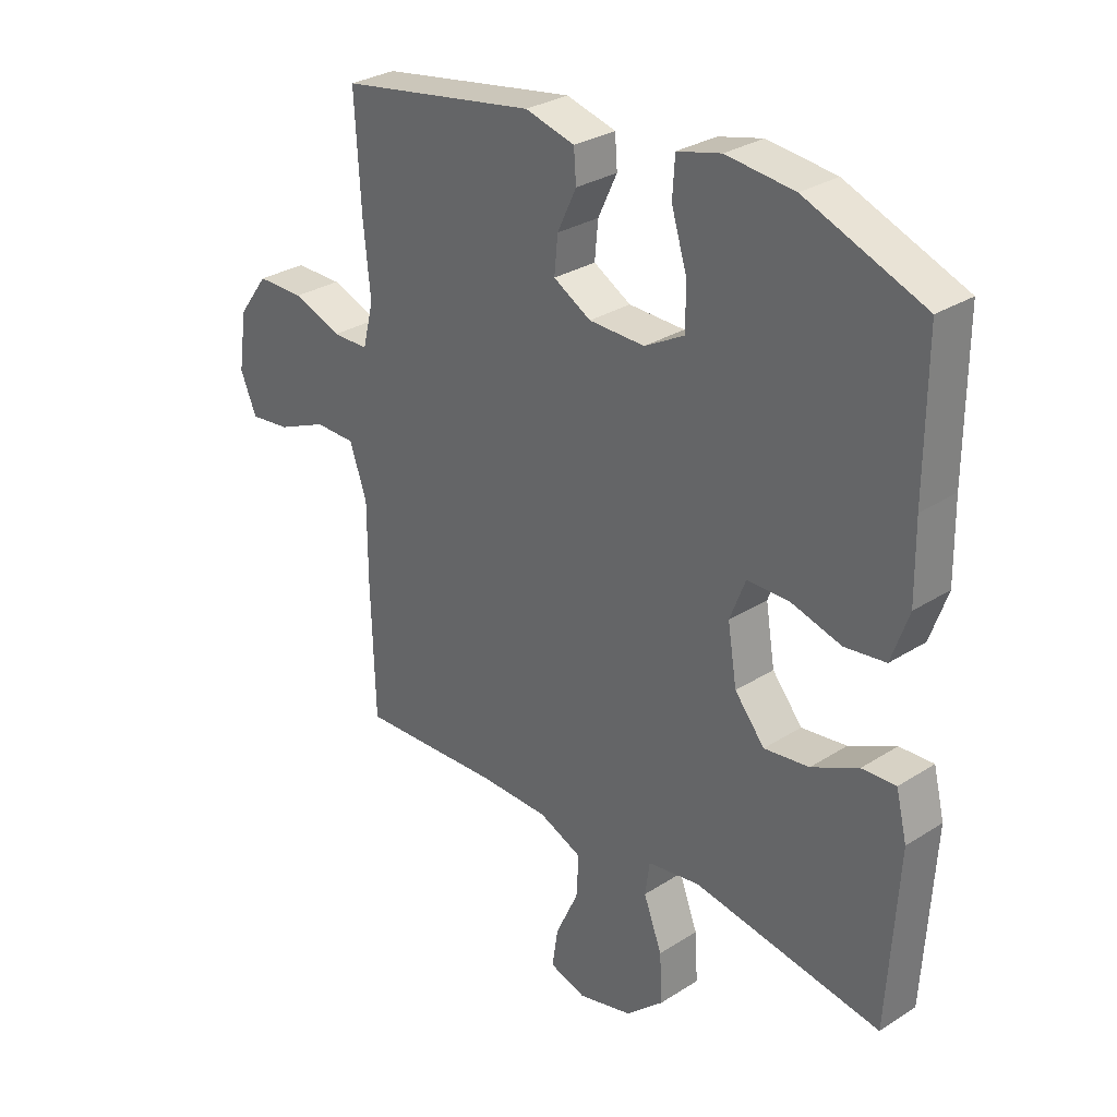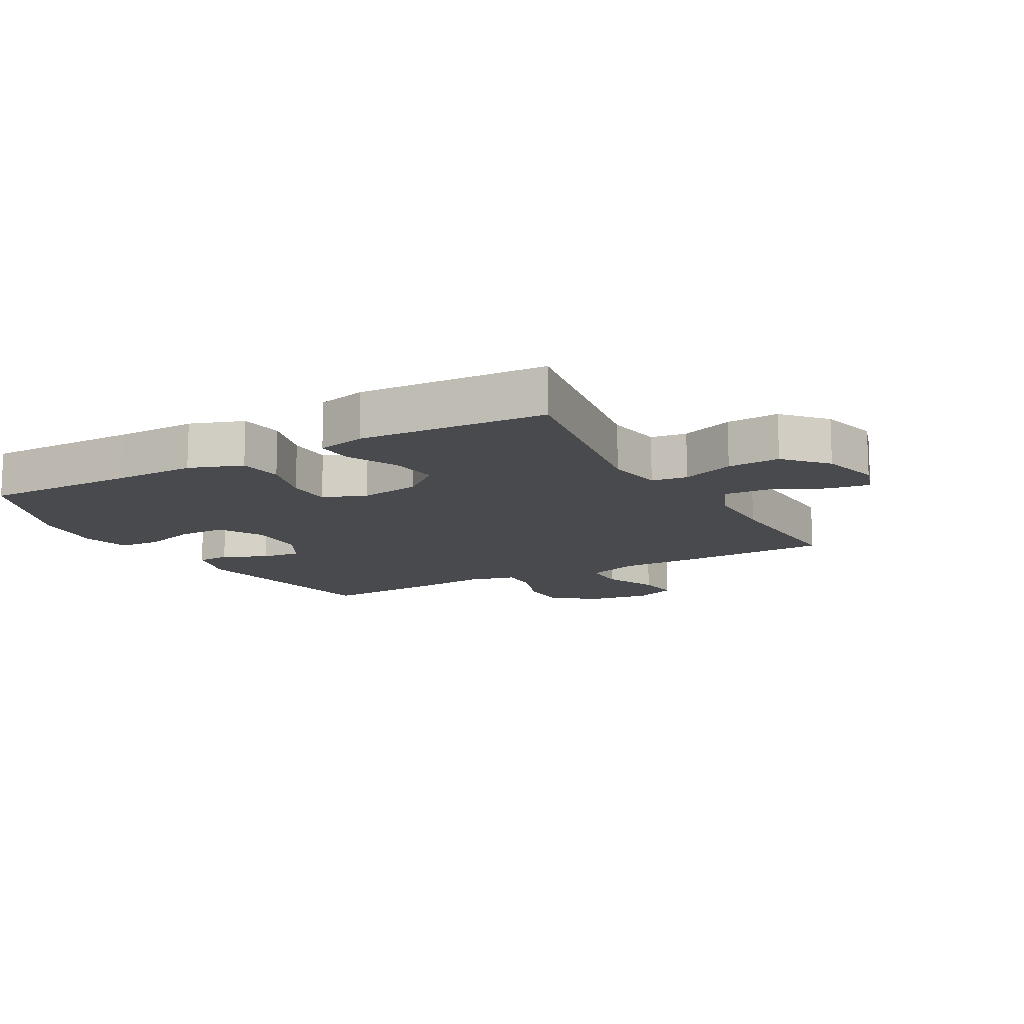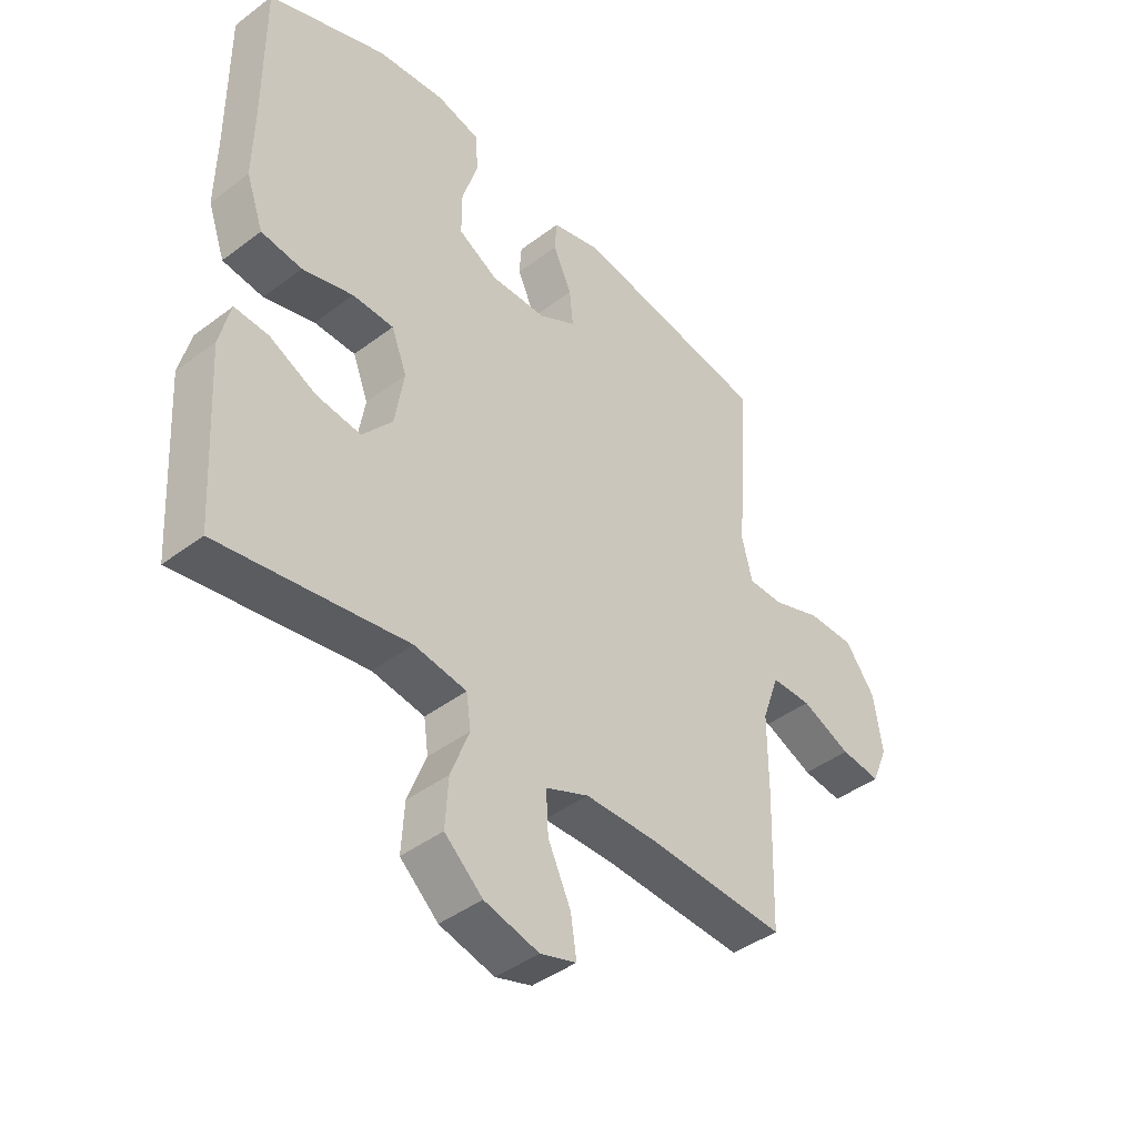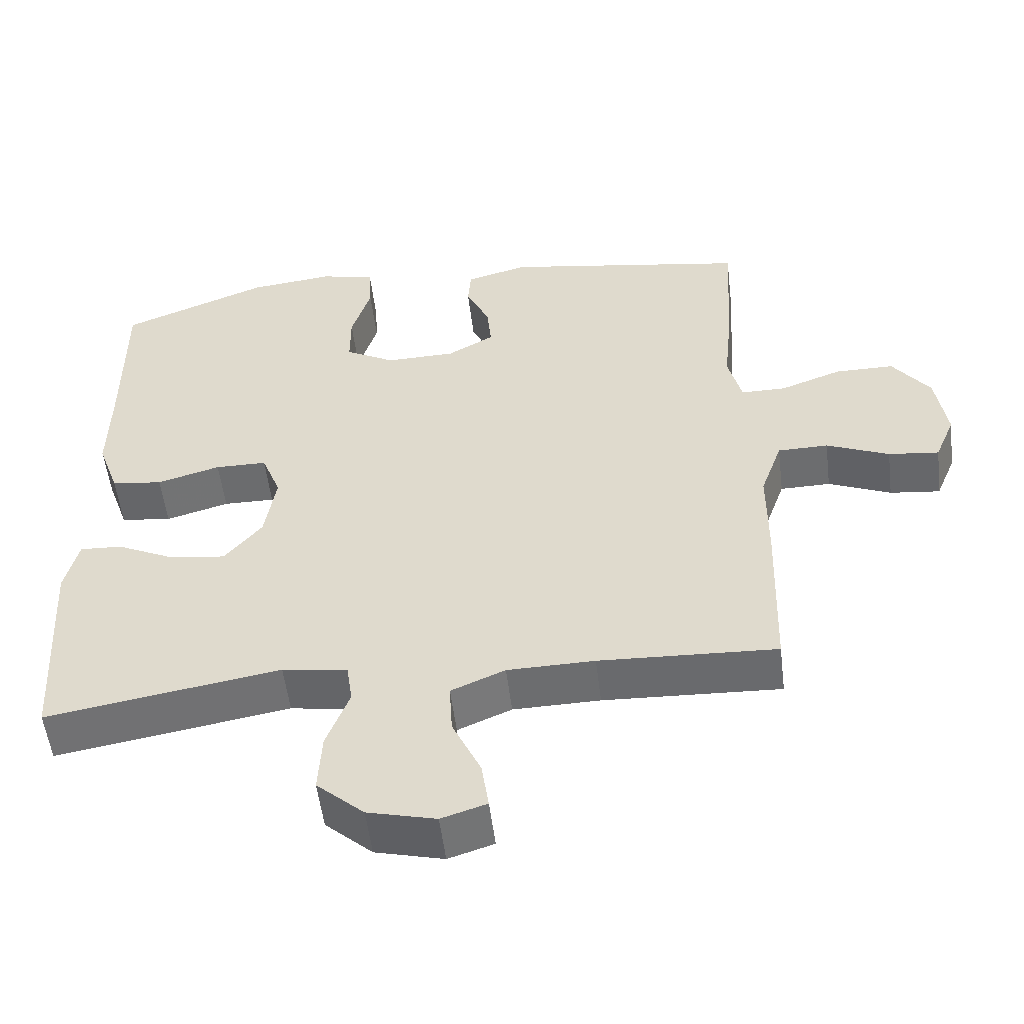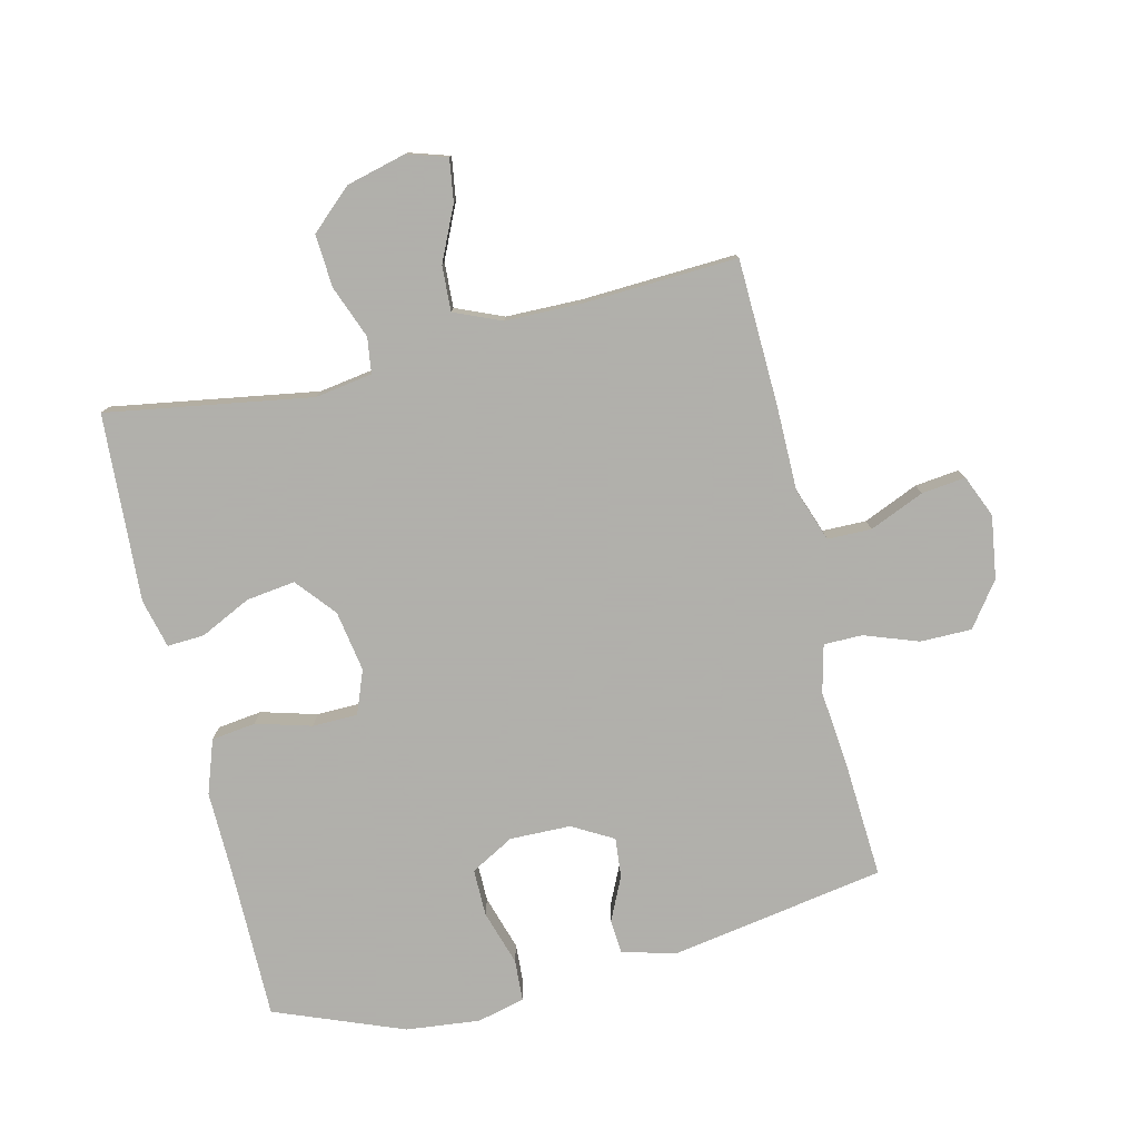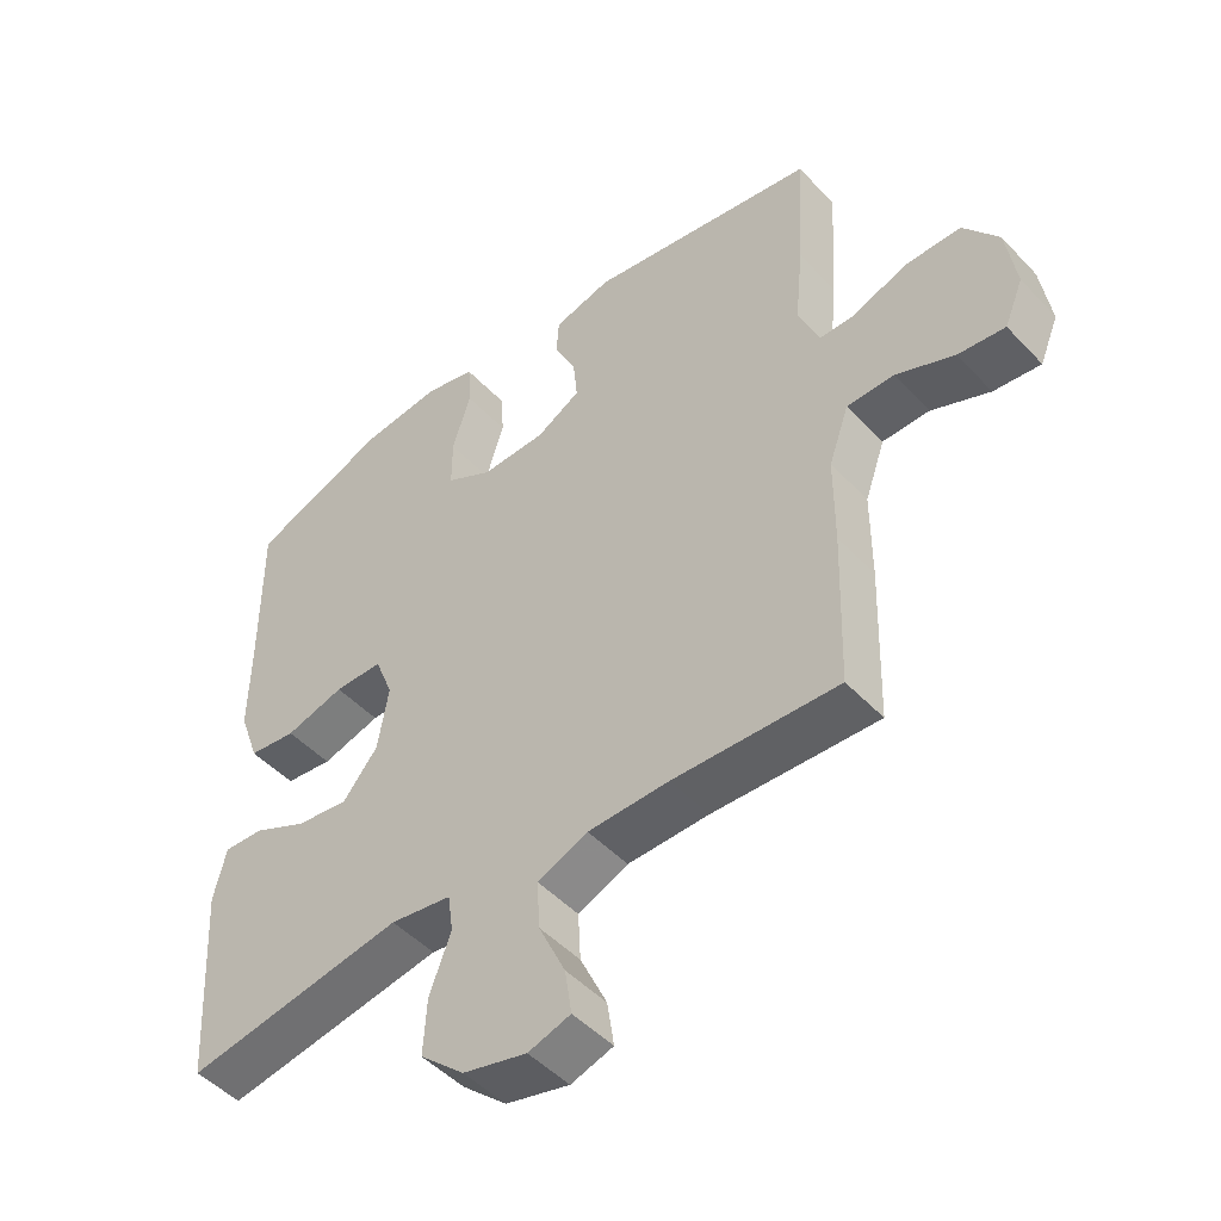
<metadata>
{"format":"obj","ext":"obj","renderer":"f3d","projection":"perspective","resolution":1024,"background":"white","views":[{"elev":29.8,"azim":47.0,"up":"+Z"},{"elev":-12.9,"azim":119.2,"up":"+Y"},{"elev":-42.9,"azim":131.9,"up":"+Z"},{"elev":-53.7,"azim":-173.1,"up":"+Z"},{"elev":-78.4,"azim":-166.4,"up":"+Y"},{"elev":-48.4,"azim":-139.2,"up":"+Z"}]}
</metadata>
<code>
v -0.5 0.07 -0.5
v -0.507 0.07 -0.266
v -0.507 0.07 -0.132
v -0.537 0.07 -0.047
v -0.607 0.07 -0.046
v -0.694 0.07 -0.083
v -0.764 0.07 -0.091
v -0.792 0.07 -0.024
v -0.777 0.07 0.076
v -0.725 0.07 0.146
v -0.643 0.07 0.146
v -0.558 0.07 0.115
v -0.496 0.07 0.115
v -0.477 0.07 0.191
v -0.489 0.07 0.31
v -0.5 0.07 0.5
v -0.158 0.07 0.557
v -0.072 0.07 0.534
v -0.068 0.07 0.48
v -0.101 0.07 0.41
v -0.107 0.07 0.347
v -0.042 0.07 0.31
v 0.055 0.07 0.308
v 0.124 0.07 0.346
v 0.124 0.07 0.421
v 0.097 0.07 0.509
v 0.101 0.07 0.575
v 0.177 0.07 0.594
v 0.295 0.07 0.581
v 0.5 0.07 0.5
v 0.499 0.07 0.253
v 0.501 0.07 0.124
v 0.471 0.07 0.039
v 0.4 0.07 0.03
v 0.312 0.07 0.055
v 0.24 0.07 0.054
v 0.213 0.07 -0.015
v 0.229 0.07 -0.112
v 0.281 0.07 -0.175
v 0.359 0.07 -0.165
v 0.44 0.07 -0.126
v 0.499 0.07 -0.123
v 0.518 0.07 -0.201
v 0.5 0.07 -0.5
v 0.174 0.07 -0.446
v 0.083 0.07 -0.46
v 0.075 0.07 -0.517
v 0.107 0.07 -0.601
v 0.112 0.07 -0.685
v 0.046 0.07 -0.744
v -0.049 0.07 -0.768
v -0.112 0.07 -0.748
v -0.102 0.07 -0.681
v -0.062 0.07 -0.595
v -0.058 0.07 -0.523
v -0.133 0.07 -0.491
v -0.254 0.07 -0.489
v -0.5 0 -0.5
v -0.507 0 -0.266
v -0.507 0 -0.132
v -0.537 0 -0.047
v -0.607 0 -0.046
v -0.694 0 -0.083
v -0.764 0 -0.091
v -0.792 0 -0.024
v -0.777 0 0.076
v -0.725 0 0.146
v -0.643 0 0.146
v -0.558 0 0.115
v -0.496 0 0.115
v -0.477 0 0.191
v -0.489 0 0.31
v -0.5 0 0.5
v -0.158 0 0.557
v -0.072 0 0.534
v -0.068 0 0.48
v -0.101 0 0.41
v -0.107 0 0.347
v -0.042 0 0.31
v 0.055 0 0.308
v 0.124 0 0.346
v 0.124 0 0.421
v 0.097 0 0.509
v 0.101 0 0.575
v 0.177 0 0.594
v 0.295 0 0.581
v 0.5 0 0.5
v 0.499 0 0.253
v 0.501 0 0.124
v 0.471 0 0.039
v 0.4 0 0.03
v 0.312 0 0.055
v 0.24 0 0.054
v 0.213 0 -0.015
v 0.229 0 -0.112
v 0.281 0 -0.175
v 0.359 0 -0.165
v 0.44 0 -0.126
v 0.499 0 -0.123
v 0.518 0 -0.201
v 0.5 0 -0.5
v 0.174 0 -0.446
v 0.083 0 -0.46
v 0.075 0 -0.517
v 0.107 0 -0.601
v 0.112 0 -0.685
v 0.046 0 -0.744
v -0.049 0 -0.768
v -0.112 0 -0.748
v -0.102 0 -0.681
v -0.062 0 -0.595
v -0.058 0 -0.523
v -0.133 0 -0.491
v -0.254 0 -0.489
f 52 53 54
f 51 52 54
f 50 51 54
f 49 50 54
f 48 49 54
f 47 48 54
f 46 47 54 55
f 43 44 45
f 42 43 45
f 41 42 45
f 40 41 45
f 39 40 45 46
f 46 55 56
f 39 46 56
f 38 39 56
f 33 34 35
f 32 33 35
f 31 32 35
f 31 35 36
f 30 31 36
f 29 30 36
f 28 29 36
f 27 28 36
f 26 27 36
f 25 26 36
f 24 25 36 37
f 18 19 20
f 17 18 20
f 16 17 20
f 15 16 20
f 14 15 20
f 13 14 20 21
f 10 11 12
f 9 10 12
f 8 9 12
f 7 8 12
f 6 7 12
f 5 6 12
f 4 5 12 13
f 13 21 22
f 4 13 22
f 3 4 22
f 3 22 23
f 2 3 23
f 1 2 23
f 57 1 23
f 38 56 57
f 37 38 57
f 24 37 57
f 23 24 57
f 111 110 109
f 111 109 108
f 111 108 107
f 111 107 106
f 111 106 105
f 111 105 104
f 112 111 104 103
f 102 101 100
f 102 100 99
f 102 99 98
f 102 98 97
f 103 102 97 96
f 113 112 103
f 113 103 96
f 113 96 95
f 92 91 90
f 92 90 89
f 92 89 88
f 93 92 88
f 93 88 87
f 93 87 86
f 93 86 85
f 93 85 84
f 93 84 83
f 93 83 82
f 94 93 82 81
f 77 76 75
f 77 75 74
f 77 74 73
f 77 73 72
f 77 72 71
f 78 77 71 70
f 69 68 67
f 69 67 66
f 69 66 65
f 69 65 64
f 69 64 63
f 69 63 62
f 70 69 62 61
f 79 78 70
f 79 70 61
f 79 61 60
f 80 79 60
f 80 60 59
f 80 59 58
f 80 58 114
f 114 113 95
f 114 95 94
f 114 94 81
f 114 81 80
f 1 58 59 2
f 2 59 60 3
f 3 60 61 4
f 4 61 62 5
f 5 62 63 6
f 6 63 64 7
f 7 64 65 8
f 8 65 66 9
f 9 66 67 10
f 10 67 68 11
f 11 68 69 12
f 12 69 70 13
f 13 70 71 14
f 14 71 72 15
f 15 72 73 16
f 16 73 74 17
f 17 74 75 18
f 18 75 76 19
f 19 76 77 20
f 20 77 78 21
f 21 78 79 22
f 22 79 80 23
f 23 80 81 24
f 24 81 82 25
f 25 82 83 26
f 26 83 84 27
f 27 84 85 28
f 28 85 86 29
f 29 86 87 30
f 30 87 88 31
f 31 88 89 32
f 32 89 90 33
f 33 90 91 34
f 34 91 92 35
f 35 92 93 36
f 36 93 94 37
f 37 94 95 38
f 38 95 96 39
f 39 96 97 40
f 40 97 98 41
f 41 98 99 42
f 42 99 100 43
f 43 100 101 44
f 44 101 102 45
f 45 102 103 46
f 46 103 104 47
f 47 104 105 48
f 48 105 106 49
f 49 106 107 50
f 50 107 108 51
f 51 108 109 52
f 52 109 110 53
f 53 110 111 54
f 54 111 112 55
f 55 112 113 56
f 56 113 114 57
f 57 114 58 1

</code>
